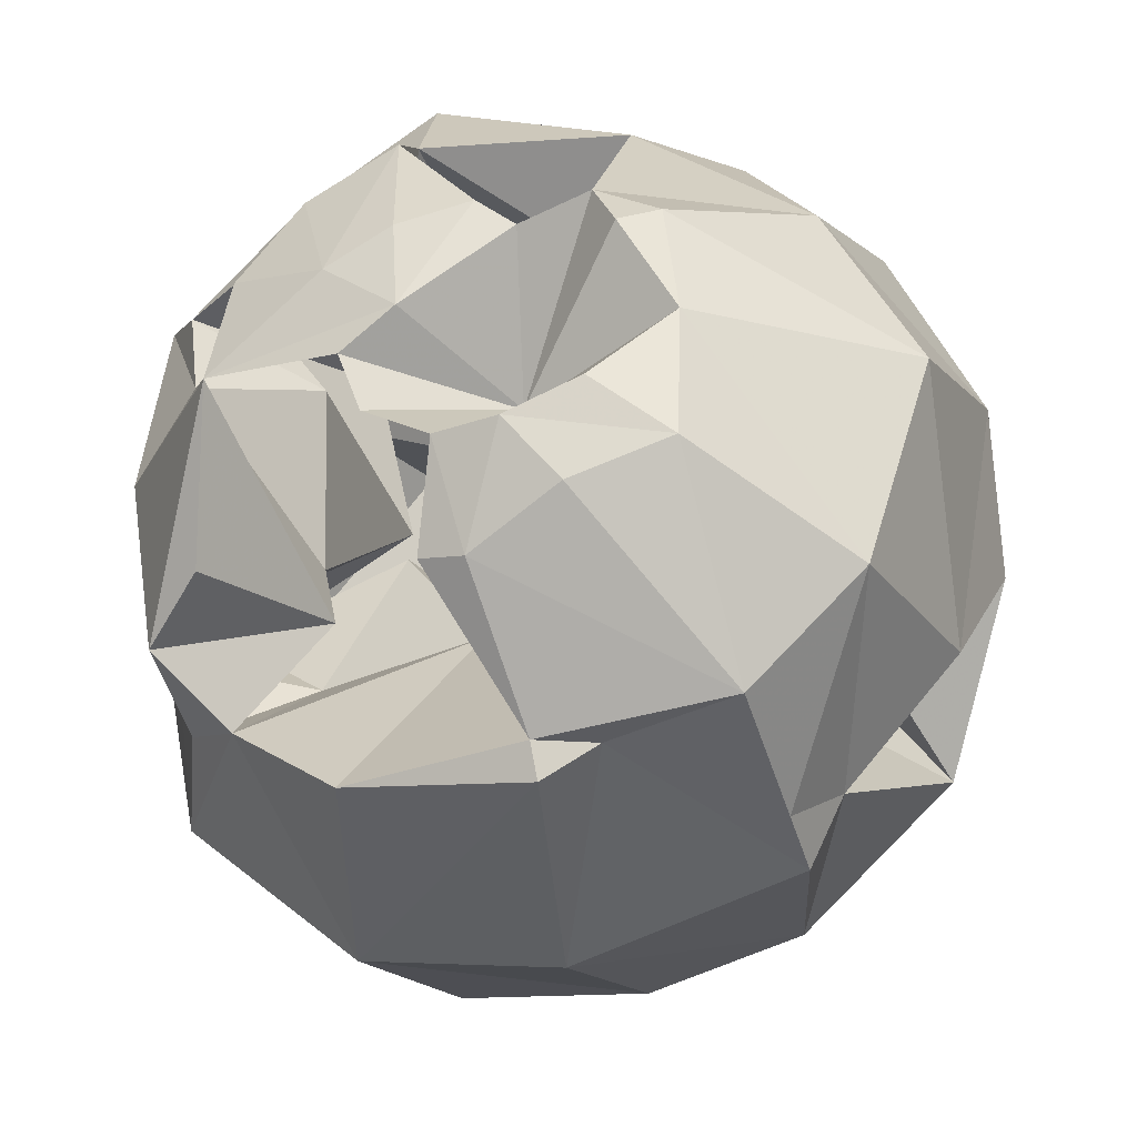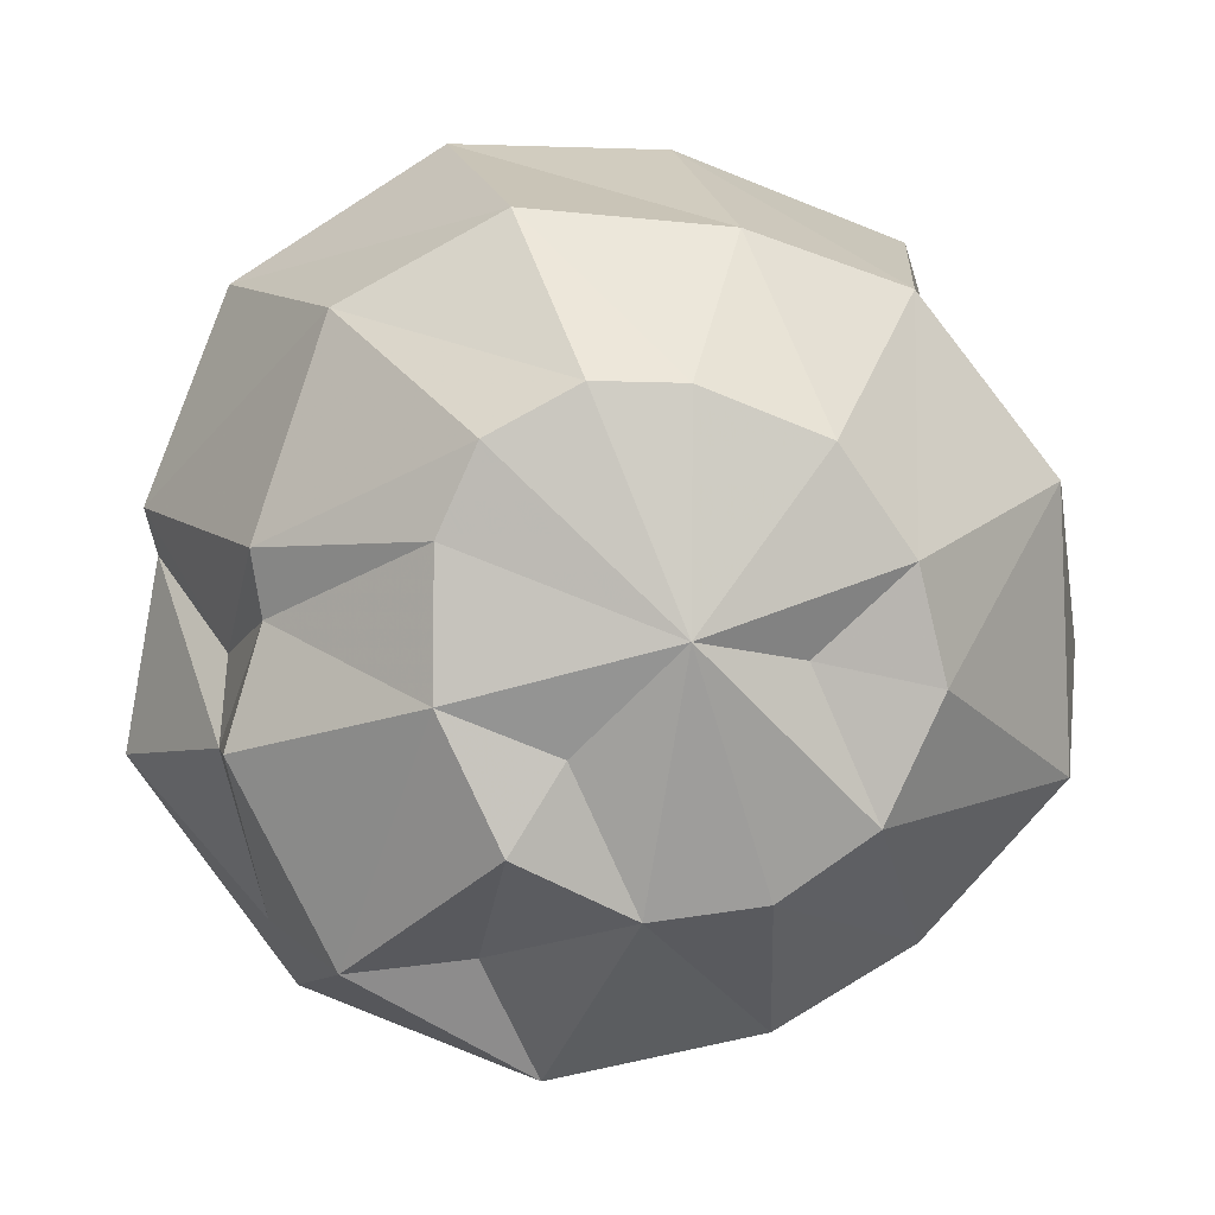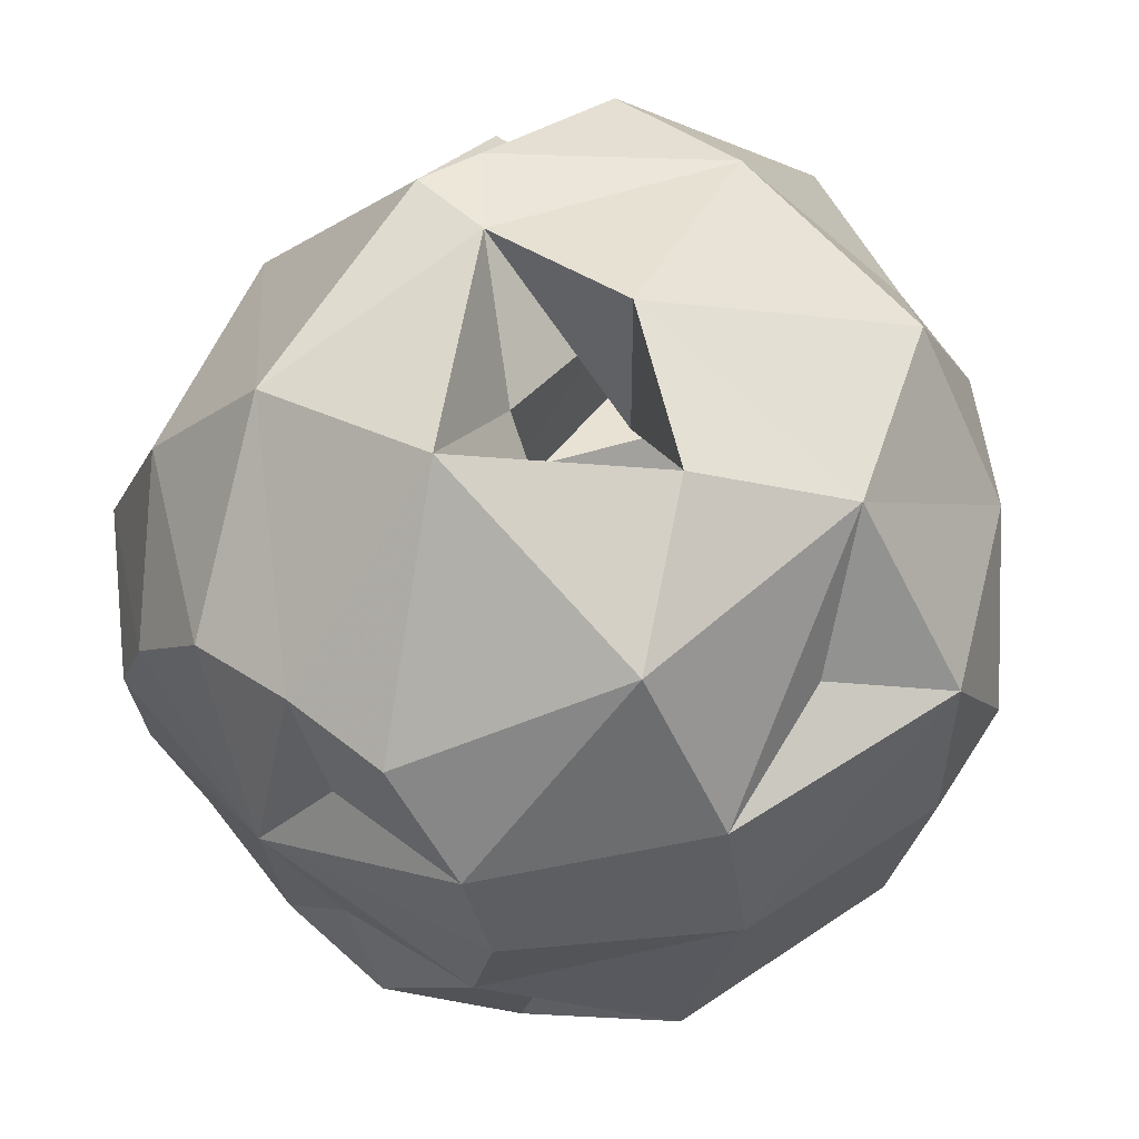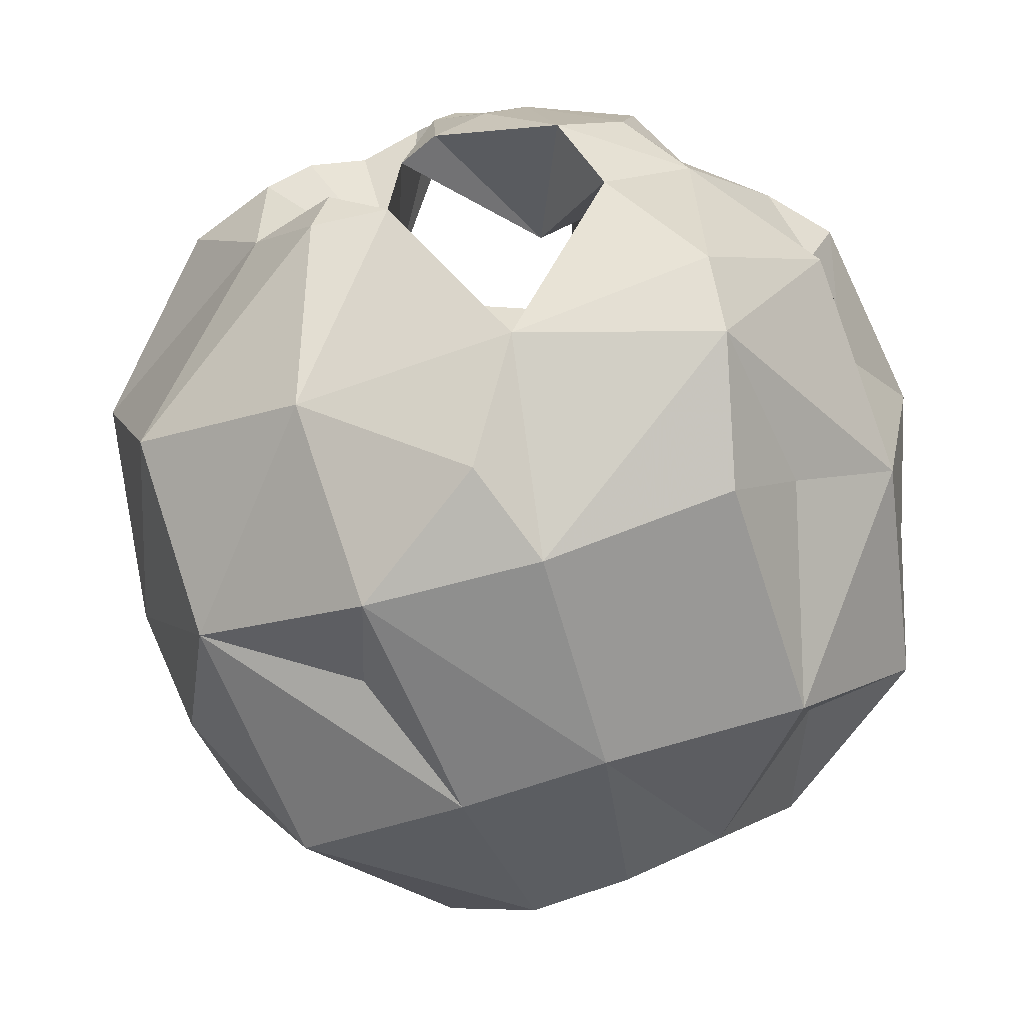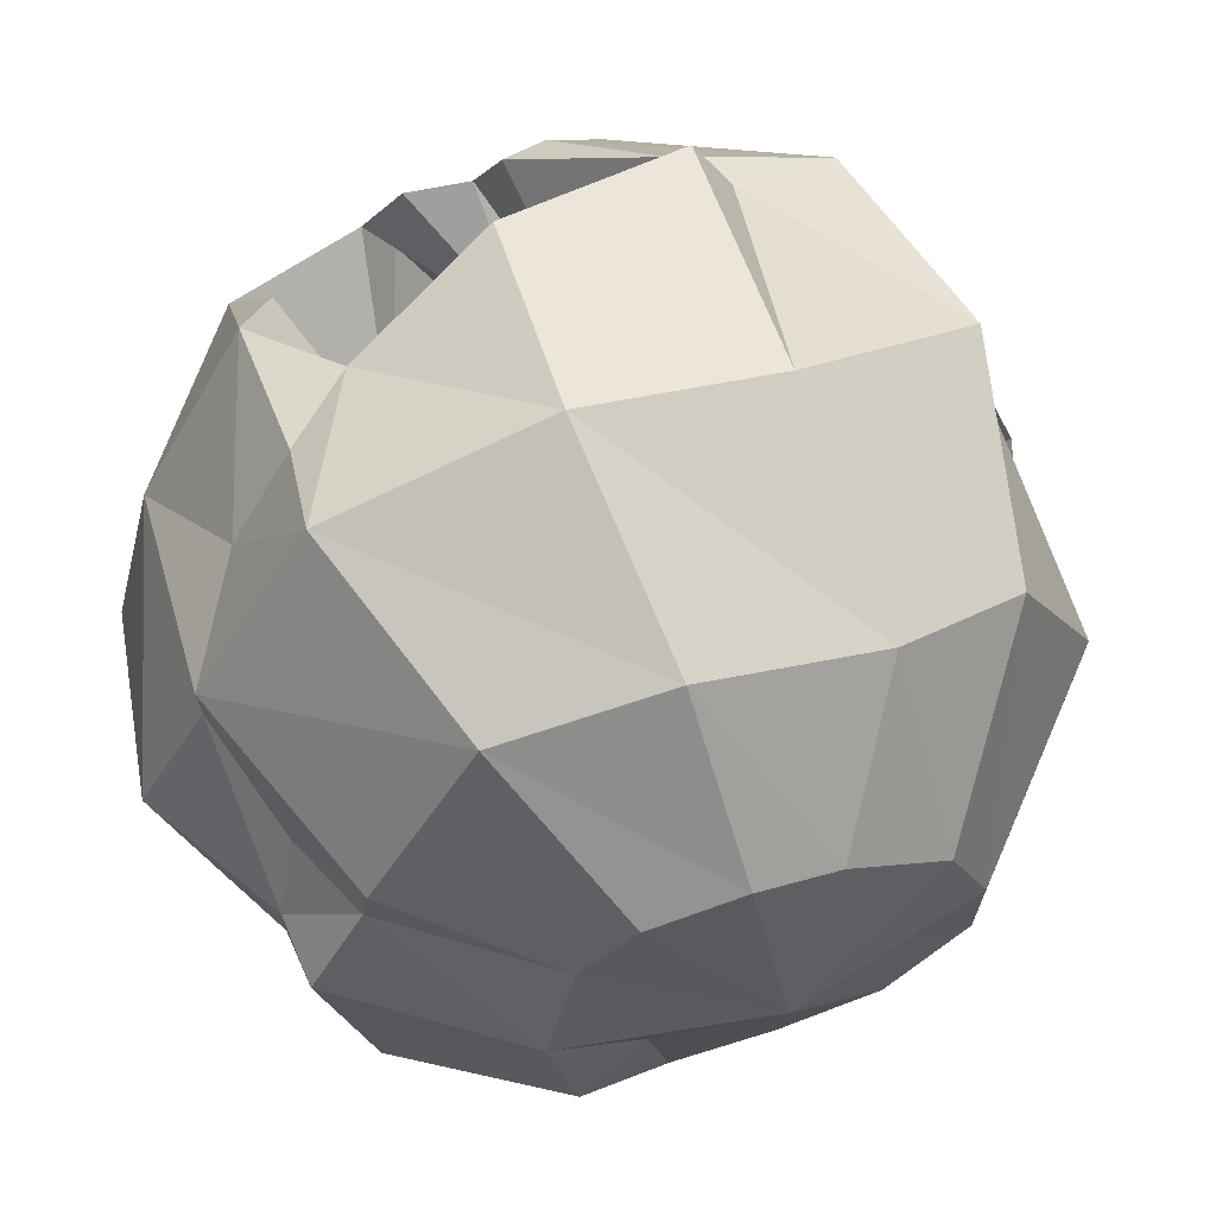
<metadata>
{"format":"obj","ext":"obj","renderer":"f3d","projection":"perspective","resolution":1024,"background":"white","views":[{"elev":13.3,"azim":-170.6,"up":"+Z"},{"elev":-40.0,"azim":177.4,"up":"+Y"},{"elev":-15.4,"azim":-103.0,"up":"+Y"},{"elev":55.0,"azim":-35.1,"up":"+Z"},{"elev":15.4,"azim":159.4,"up":"+Y"}]}
</metadata>
<code>
g juqing_fuben_285_jushi_02_c
v -65.83 -99.1 81.4
v -82.95 -86.82 146.1
v -119.3 -57.02 114.7
v -80.13 -74.53 58.88
v -18.38 -81.06 36.12
v -47 -73.19 51.3
v -40.93 -112.2 94.65
v -10.2 -117.5 95.73
v -80.13 -74.53 58.88
v -119.3 -57.02 114.7
v -114.2 -2.347 64.07
v -71.63 -55.37 35.45
v -120.3 -9.175 171.2
v -89.69 -47.79 169.1
v -10.2 -117.5 95.73
v -18.38 -81.06 36.12
v 8.754 -94.87 63.53
v -47 -73.19 51.3
v -120.3 -9.175 171.2
v -126.9 -6.372 123.6
f 1 2 3
f 3 4 1
f 5 1 6
f 5 7 1
f 5 8 7
f 9 10 11
f 11 12 9
f 13 3 2
f 2 14 13
f 2 1 7
f 15 16 17
f 18 9 12
f 1 4 6
f 10 19 20
f 20 11 10
g juqing_fuben_285_jushi_02_c
v 8.754 -94.87 63.53
v -18.38 -81.06 36.12
v -24.98 -62.75 61.52
v -9.493 -62.5 82.2
v -10.2 -117.5 95.73
v -17.3 -78.32 97.11
v -40.93 -112.2 94.65
v -89.69 -47.79 169.1
v -82.95 -86.82 146.1
v -56.97 -72.4 121.6
v -47 -73.19 51.3
v -71.63 -55.37 35.45
v -58.11 -37 61.87
v -61.08 -49.74 95.89
v -114.2 -2.347 64.07
v -90.54 4.213 102.4
v -126.9 -6.372 123.6
v -68.28 -19.45 134.6
v -120.3 -9.175 171.2
f 21 22 23
f 23 24 21
f 25 21 24
f 24 26 25
f 25 26 27
f 28 29 30
f 30 29 27
f 31 32 33
f 22 31 23
f 23 34 24
f 24 34 26
f 26 30 27
f 33 35 34
f 33 34 31
f 31 34 23
f 34 35 36
f 36 37 38
f 38 28 30
f 33 32 35
f 35 37 36
f 30 34 38
f 38 34 36
f 37 39 38
f 38 39 28
f 26 34 30
g juqing_fuben_285_jushi_02_a
v -18.38 -81.06 36.12
v 39.86 -89.18 52.58
v 8.754 -94.87 63.53
v 40.71 -59.71 28.58
v -74.46 24.36 25.22
v -80.35 83.09 65
v -15.89 81.47 33.41
v -29.84 20.94 3.389
v -87.83 67.99 81.44
v -114.2 -2.347 64.07
v -51.28 -37.71 14.36
v -17.29 -31.74 2.981
v -71.63 -55.37 35.45
v -47 -73.19 51.3
v -15.89 81.47 33.41
v -30.5 114.9 106.5
v -16.19 126.2 99.05
v -75.87 94.16 82.96
v -13.5 122.3 108.6
v 67.95 2.89 16.87
v 96.77 48.23 54.53
v 116.5 1.032 88.39
v 84.93 -42.83 52.14
v 25.31 19.29 -2.326
v 42.17 77.04 29.99
v -29.84 20.94 3.389
v -15.89 81.47 33.41
v 31.02 -43.85 10.85
v 40.71 -59.71 28.58
v 7.144 -33.9 1.036
v -17.29 -31.74 2.981
v -18.38 -81.06 36.12
v 91.93 60.08 85.79
v 103.3 34.4 99.87
v 116.5 1.032 88.39
v 75.47 77.81 92.92
v -16.19 126.2 99.05
v 38.83 111.3 90.03
v -15.89 81.47 33.41
v -13.5 122.3 108.6
v 81.69 -52.71 67.12
v 92.01 -41.37 94.03
v 84.93 -42.83 52.14
v 116.5 1.032 88.39
v 112.6 -6.929 97.51
f 40 41 42
f 40 43 41
f 44 45 46
f 46 47 44
f 48 45 44
f 44 49 48
f 50 44 47
f 47 51 50
f 52 49 44
f 44 50 52
f 40 50 51
f 40 52 50
f 40 53 52
f 54 55 56
f 45 48 57
f 56 55 58
f 59 60 61
f 61 62 59
f 63 64 60
f 60 59 63
f 65 66 64
f 64 63 65
f 67 59 62
f 62 68 67
f 69 63 59
f 59 67 69
f 70 65 63
f 63 69 70
f 71 67 68
f 71 69 67
f 71 70 69
f 60 72 73
f 73 74 60
f 60 64 75
f 75 72 60
f 76 77 64
f 64 78 76
f 77 76 79
f 41 43 80
f 81 82 83
f 83 84 81
f 81 80 82
f 45 57 55
f 55 54 45
f 64 77 75
f 43 82 80
g juqing_fuben_285_jushi_02_a
v 8.754 -94.87 63.53
v -15.5 -46.6 82.34
v -18.38 -81.06 36.12
v 39.86 -89.18 52.58
v 81.69 -52.71 67.12
v 20.13 -66.73 96.29
v -12.38 -1.105 86.71
v -75.89 23.12 91.14
v -66.91 -15.09 107.5
v 103.3 34.4 99.87
v 60.61 38.13 94.5
v 92.36 13.26 99.92
v 92.01 -41.37 94.03
v 112.6 -6.929 97.51
v 57.59 -18.49 90.11
v 33.49 -34.11 105.5
v -16.29 57.04 138.7
v -62.02 53.31 121.6
v 91.93 60.08 85.79
v 75.47 77.81 92.92
v -31.95 -24.22 100
v 38.83 111.3 90.03
v 12.68 45.12 113.9
v -13.5 122.3 108.6
v -30.5 114.9 106.5
v -114.2 -2.347 64.07
v 42.92 4.672 125.1
v -41.09 -58.74 59.05
v -71.63 -55.37 35.45
v -47 -73.19 51.3
v -87.83 67.99 81.44
v -75.87 94.16 82.96
v 116.5 1.032 88.39
f 85 86 87
f 88 89 90
f 91 92 93
f 94 95 96
f 97 98 99
f 89 99 100
f 98 96 99
f 91 101 102
f 103 104 95
f 91 105 86
f 91 102 92
f 91 93 105
f 104 106 107
f 106 108 107
f 108 109 101
f 85 88 90
f 90 91 86
f 100 91 90
f 92 110 93
f 95 107 111
f 99 91 100
f 111 91 99
f 112 113 114
f 101 109 102
f 112 87 86
f 102 115 92
f 93 113 112
f 101 91 107
f 102 116 115
f 92 115 110
f 93 110 113
f 93 112 105
f 105 112 86
f 85 90 86
f 89 100 90
f 89 97 99
f 98 117 96
f 96 117 94
f 96 111 99
f 94 103 95
f 104 107 95
f 107 91 111
f 109 116 102
f 112 114 87
f 108 101 107
f 95 111 96
g juqing_fuben_285_jushi_02_b
v 39.86 -89.18 52.58
v 90.02 -78.19 86.87
v 61.27 -115.2 124
v 22.23 -114.2 76.55
v 81.69 -52.71 67.12
v 8.754 -94.87 63.53
v -10.2 -117.5 95.73
v 27.9 -109.5 124.1
v 80.92 -85.37 145.2
v 92.91 -64.09 102.9
v 92.01 -41.37 94.03
f 118 119 120
f 120 121 118
f 119 118 122
f 123 118 121
f 121 124 123
f 124 121 125
f 126 120 119
f 119 127 126
f 127 122 128
f 121 120 125
f 127 119 122
g juqing_fuben_285_jushi_02_d
v 12.4 -82.29 219.6
v 11.54 -122.3 158.8
v 38.7 -79.04 199.4
v 27.9 -109.5 124.1
v 61.27 -115.2 124
v -46.19 -105.1 160.9
v -43.13 -69.43 216.5
v -88.21 -48.07 207.2
v -82.95 -86.82 146.1
v 11.54 -122.3 158.8
v 12.4 -82.29 219.6
v -40.93 -112.2 94.65
v -10.2 -117.5 95.73
v -89.69 -47.79 169.1
v -10.2 -117.5 95.73
v 74.68 -82.38 179.3
v 80.92 -85.37 145.2
v -47.64 -42.73 233.3
v -17.8 -18.46 245.3
v 31.07 -51.68 244.8
v 31.07 -51.68 244.8
v 12.4 -82.29 219.6
v 38.7 -79.04 199.4
v 12.4 -82.29 219.6
f 129 130 131
f 130 132 133
f 134 135 136
f 136 137 134
f 138 139 135
f 135 134 138
f 137 140 134
f 141 138 134
f 134 140 141
f 142 137 136
f 130 143 132
f 144 133 145
f 136 135 146
f 135 147 146
f 147 135 148
f 149 150 151
f 130 133 144
f 144 131 130
f 135 152 148
g juqing_fuben_285_jushi_02_d
v -40.93 -112.2 94.65
v 0.311 -24.65 145.9
v -10.2 -117.5 95.73
v -17.8 -18.46 245.3
v 31.07 -51.68 244.8
v -82.95 -86.82 146.1
v -47.64 -42.73 233.3
v 61.27 -115.2 124
v 27.9 -109.5 124.1
v 38.7 -79.04 199.4
v 74.68 -82.38 179.3
v -89.69 -47.79 169.1
v -88.21 -48.07 207.2
v 80.92 -85.37 145.2
f 153 154 155
f 156 157 154
f 153 158 154
f 154 159 156
f 154 160 161
f 162 163 154
f 158 164 154
f 154 165 159
f 154 161 155
f 157 162 154
f 154 166 160
f 163 166 154
f 154 164 165
g juqing_fuben_285_jushi_02_k
v -25.65 63.26 230.9
v -2.019 65.44 180.9
v -16.74 45.28 236.4
v -44.15 76.6 210.4
v -4.21 111.5 188
v 13.78 108.3 182.1
v 26.99 86.86 211
v 0.07598 63.57 229.1
v -24.11 104 197.4
v 32.25 105.2 186.8
v 40.33 94.86 199.3
f 167 168 169
f 167 170 168
f 171 172 168
f 168 173 174
f 168 174 169
f 175 171 168
f 172 176 168
f 168 177 173
f 170 175 168
f 168 176 177
g juqing_fuben_285_jushi_02_e
v -120.3 -9.175 171.2
v -89.69 -47.79 169.1
v -88.21 -48.07 207.2
v -72.86 7.51 226.4
v -105.7 44.04 193.9
v -120.3 -9.175 171.2
v -47.64 -42.73 233.3
v -17.8 -18.46 245.3
v -36.68 55.49 232.7
v -44.15 76.6 210.4
v -16.74 45.28 236.4
v -25.65 63.26 230.9
v -105.7 44.04 193.9
v -94.23 90.67 149.1
v -116.1 40.91 113.9
v -120.3 -9.175 171.2
v -48.09 108.7 184.1
v -21.24 118.9 173.8
v -66.16 118.1 121.8
v -44.15 76.6 210.4
v -126.9 -6.372 123.6
v -120.3 -9.175 171.2
v -75.87 94.16 82.96
v -87.83 67.99 81.44
v -30.5 114.9 106.5
v -13.5 122.3 108.6
v -13.5 122.3 108.6
v 2.542 121.9 154.7
v 15.48 117.6 152.3
v 13.78 108.3 182.1
v 2.542 121.9 154.7
v -4.21 111.5 188
v 13.78 108.3 182.1
v -24.11 104 197.4
f 178 179 180
f 181 182 183
f 183 180 181
f 184 185 181
f 181 180 184
f 186 187 182
f 182 181 186
f 181 185 188
f 188 186 181
f 187 186 189
f 189 186 188
f 190 191 192
f 192 193 190
f 194 195 196
f 196 191 194
f 197 194 191
f 191 190 197
f 198 199 192
f 191 196 200
f 200 201 191
f 200 196 202
f 201 192 191
f 202 196 203
f 204 205 206
f 206 205 207
f 208 195 209
f 209 210 208
f 209 195 194
f 194 211 209
f 211 194 197
f 196 195 208
f 208 203 196
g juqing_fuben_285_jushi_02_e
v -24.47 1.03 172.8
v -120.3 -9.175 171.2
v -54.94 23.85 165
v -75.87 94.16 82.96
v -6.074 67.17 137
v -46.75 59.13 137.4
v -24.11 104 197.4
v -44.15 76.6 210.4
v -63.75 24.5 126.4
v -116.1 40.91 113.9
v -87.83 67.99 81.44
v -126.9 -6.372 123.6
v -30.5 114.9 106.5
v -13.5 122.3 108.6
v -4.21 111.5 188
v 15.48 117.6 152.3
v 13.78 108.3 182.1
v -88.21 -48.07 207.2
v -89.69 -47.79 169.1
v -25.65 63.26 230.9
v -16.74 45.28 236.4
v -47.64 -42.73 233.3
v -17.8 -18.46 245.3
f 212 213 214
f 215 216 217
f 218 219 216
f 214 213 220
f 220 219 214
f 214 219 212
f 221 222 220
f 222 215 220
f 223 221 220
f 220 217 219
f 224 225 216
f 216 226 218
f 215 224 216
f 219 217 216
f 225 227 216
f 216 227 228
f 216 228 226
f 213 223 220
f 215 217 220
f 212 229 230
f 231 232 212
f 212 230 213
f 219 231 212
f 212 233 229
f 232 234 212
f 212 234 233
g juqing_fuben_285_jushi_02_j
v 36.97 36.28 246.5
v 62.64 38.24 230.7
v 50.03 70.21 217.3
v 31.99 66.24 228.6
v 78.6 53.21 210.7
v 26.99 86.86 211
v 80.6 77.66 188.9
v 26.99 86.86 211
v 80.6 77.66 188.9
v 40.33 94.86 199.3
v 77.52 27.16 213.5
v 70.64 15.42 225.6
v 36.79 12.77 243.4
v 36.97 36.28 246.5
v 31.99 66.24 228.6
v 11.27 62.36 235
v 0.07557 63.57 229.1
f 235 236 237
f 237 238 235
f 237 236 239
f 240 237 241
f 242 243 244
f 245 239 236
f 236 246 245
f 235 247 246
f 246 236 235
f 248 249 250
f 250 249 242
f 242 251 250
f 237 240 238
f 237 239 241
g juqing_fuben_285_jushi_02_j
v 78.6 53.21 210.7
v 34.57 40.27 194.5
v 80.6 77.66 188.9
v 77.52 27.16 213.5
v 26.99 86.86 211
v 40.33 94.86 199.3
v 70.64 15.42 225.6
v 36.79 12.77 243.4
v 0.07557 63.57 229.1
v 36.97 36.28 246.5
v 11.27 62.36 235
f 252 253 254
f 252 255 253
f 253 256 257
f 258 259 253
f 253 257 254
f 255 258 253
f 253 260 256
f 261 262 253
f 259 261 253
f 262 260 253
g juqing_fuben_285_jushi_02_i
v 38.7 -79.04 199.4
v 74.68 -82.38 179.3
v 31.07 -51.68 244.8
v 40.56 -30.66 249.6
v 86.12 -28.74 215.8
v 70.64 15.42 225.6
v 36.79 12.77 243.4
v 31.07 -51.68 244.8
v 40.56 -30.66 249.6
v -17.8 -18.46 245.3
v 36.79 12.77 243.4
v 102.4 13.85 194.5
v 77.52 27.16 213.5
v 95.07 -15.73 198.1
v 90.45 -39.29 179
f 263 264 265
f 266 267 268
f 268 269 266
f 270 271 272
f 272 271 273
f 267 266 265
f 274 275 268
f 268 276 274
f 267 264 277
f 277 276 267
f 268 267 276
f 264 267 265
g juqing_fuben_285_jushi_02_i
v 47.49 -3.683 173.2
v 74.68 -82.38 179.3
v 38.7 -79.04 199.4
v 102.4 13.85 194.5
v 95.07 -15.73 198.1
v 27.32 -24.66 206.9
v 77.52 27.16 213.5
v 31.07 -51.68 244.8
v -2.04 -16.16 214.2
v 36.79 12.77 243.4
v 70.64 15.42 225.6
v 90.45 -39.29 179
v -17.8 -18.46 245.3
f 278 279 280
f 281 282 278
f 280 283 278
f 278 284 281
f 285 286 283
f 278 287 288
f 278 288 284
f 283 286 287
f 282 289 278
f 289 279 278
f 287 278 283
f 285 290 286
f 286 290 287
f 280 285 283
g juqing_fuben_285_jushi_02_g
v 120.3 -41.02 136.9
v 92.91 -64.09 102.9
v 112.6 -6.929 97.51
v 90.45 -39.29 179
v 113.3 -4.189 187.1
v 95.07 -15.73 198.1
v 112.6 -6.929 97.51
v 113.7 36.42 150.7
v 102.4 13.85 194.5
v 113.7 36.42 150.7
v 95.71 84.4 116.9
v 80.6 77.66 188.9
v 75.47 77.81 92.92
v 91.93 60.08 85.79
v 103.3 34.4 99.87
v 116.5 1.032 88.39
v 80.92 -85.37 145.2
v 95.41 35.88 178.8
v 80.6 77.66 188.9
v 74.68 -82.38 179.3
v 81.28 87.54 139.6
v 116.5 1.032 88.39
v 92.01 -41.37 94.03
f 291 292 293
f 294 291 295
f 295 296 294
f 291 297 298
f 298 295 291
f 296 295 299
f 300 301 302
f 303 301 304
f 301 300 305
f 305 304 301
f 300 306 305
f 292 291 307
f 295 298 308
f 308 299 295
f 298 309 308
f 294 310 291
f 301 311 302
f 297 312 298
f 291 310 307
f 292 313 293
g juqing_fuben_285_jushi_02_g
v 95.41 35.88 178.8
v 80.6 77.66 188.9
v 54.12 47.24 116.5
v 67.14 1.411 173.1
v 102.4 13.85 194.5
v 116.5 1.032 88.39
v 112.6 -6.929 97.51
v 62.65 23.5 125.6
v 95.07 -15.73 198.1
v 103.3 34.4 99.87
v 90.45 -39.29 179
v 52.68 -45.8 121
v 75.47 77.81 92.92
v 91.93 60.08 85.79
v 95.71 84.4 116.9
v 81.28 87.54 139.6
v 92.01 -41.37 94.03
v 92.91 -64.09 102.9
v 80.92 -85.37 145.2
v 74.68 -82.38 179.3
f 314 315 316
f 314 317 318
f 319 320 321
f 322 318 317
f 321 323 319
f 324 317 325
f 326 327 316
f 320 325 321
f 316 327 323
f 324 322 317
f 328 326 316
f 329 328 316
f 323 321 316
f 316 321 314
f 315 329 316
f 320 330 325
f 325 330 331
f 325 331 332
f 325 332 333
f 325 333 324
f 314 321 317
f 317 321 325

</code>
